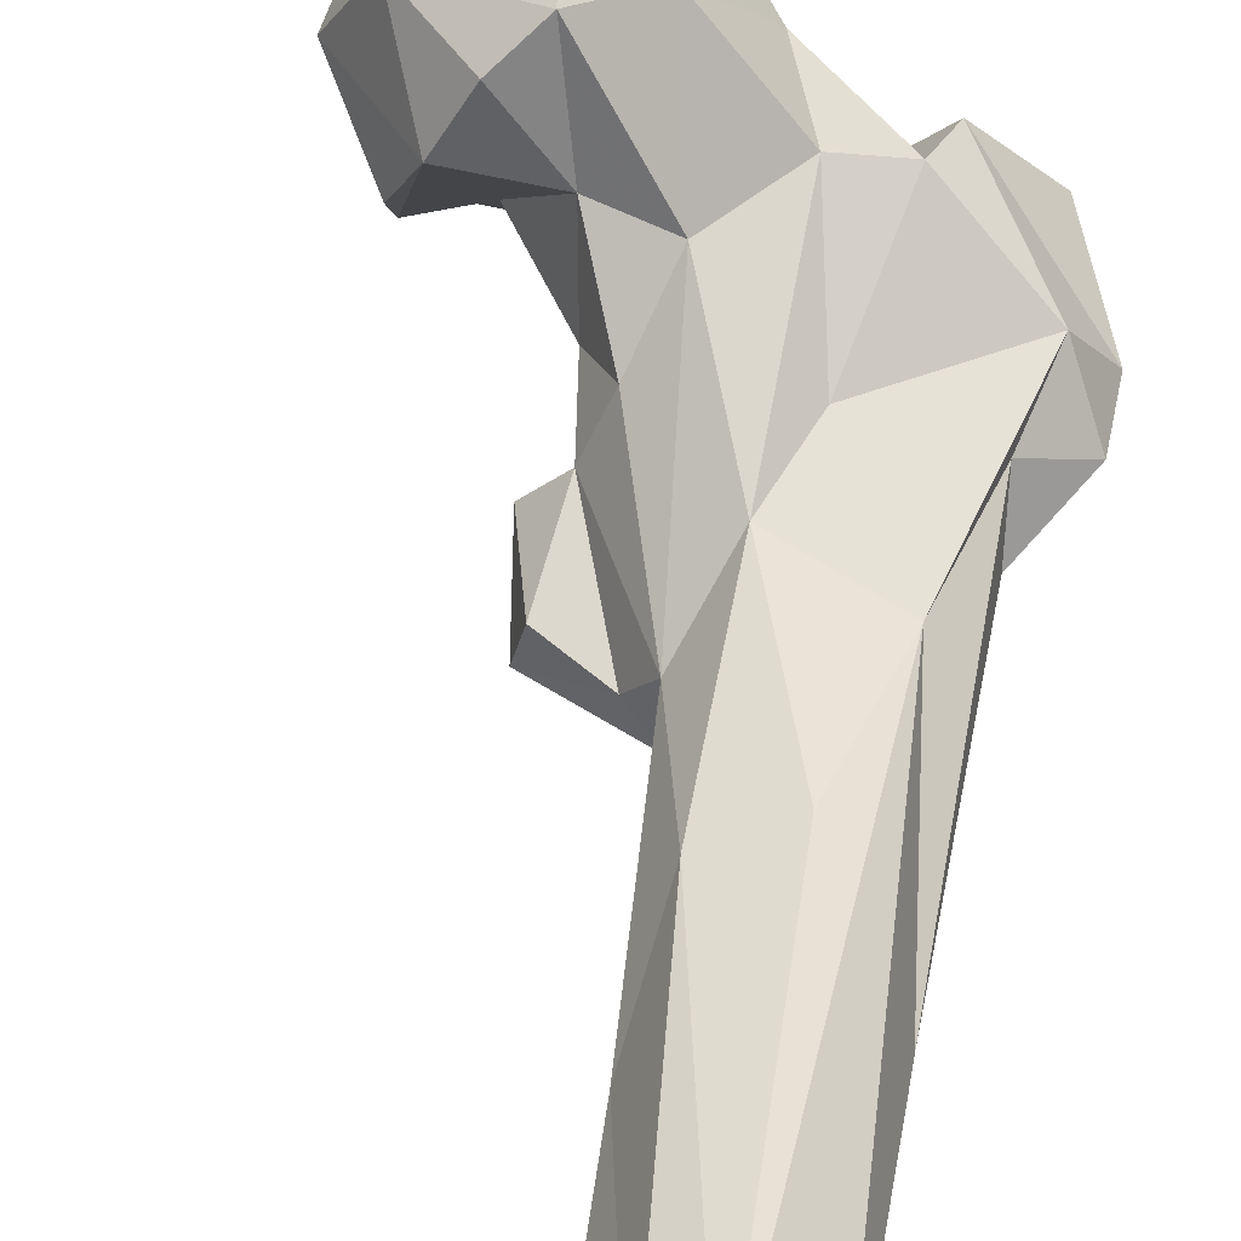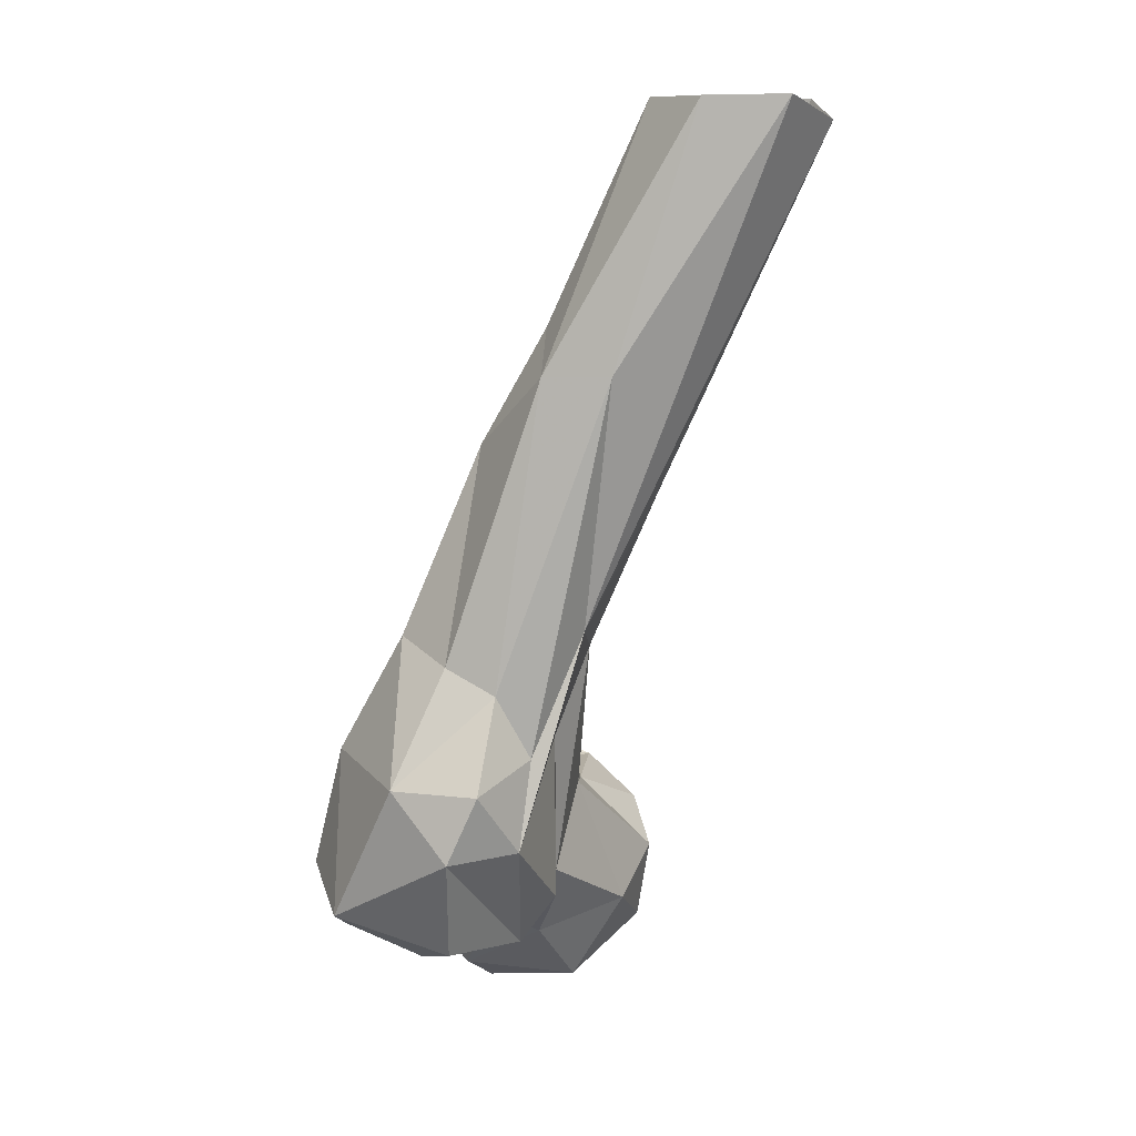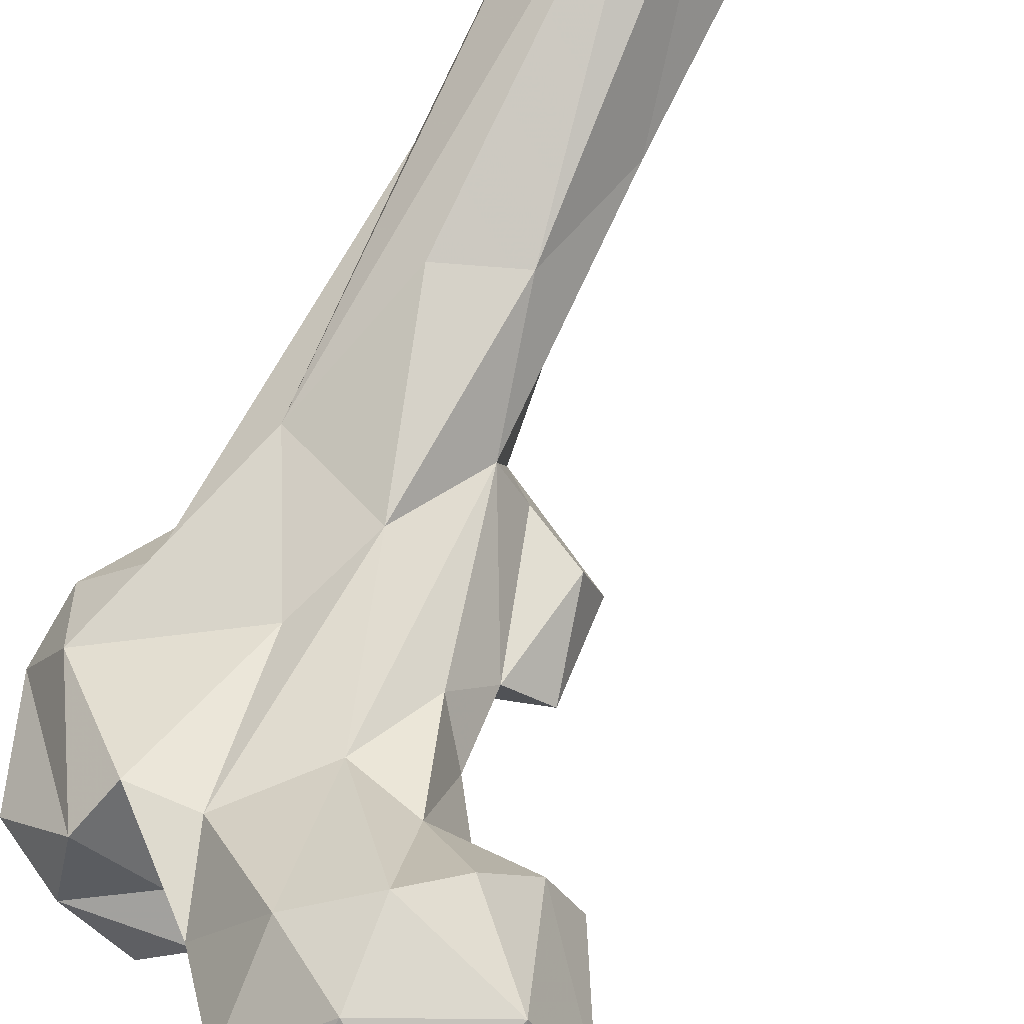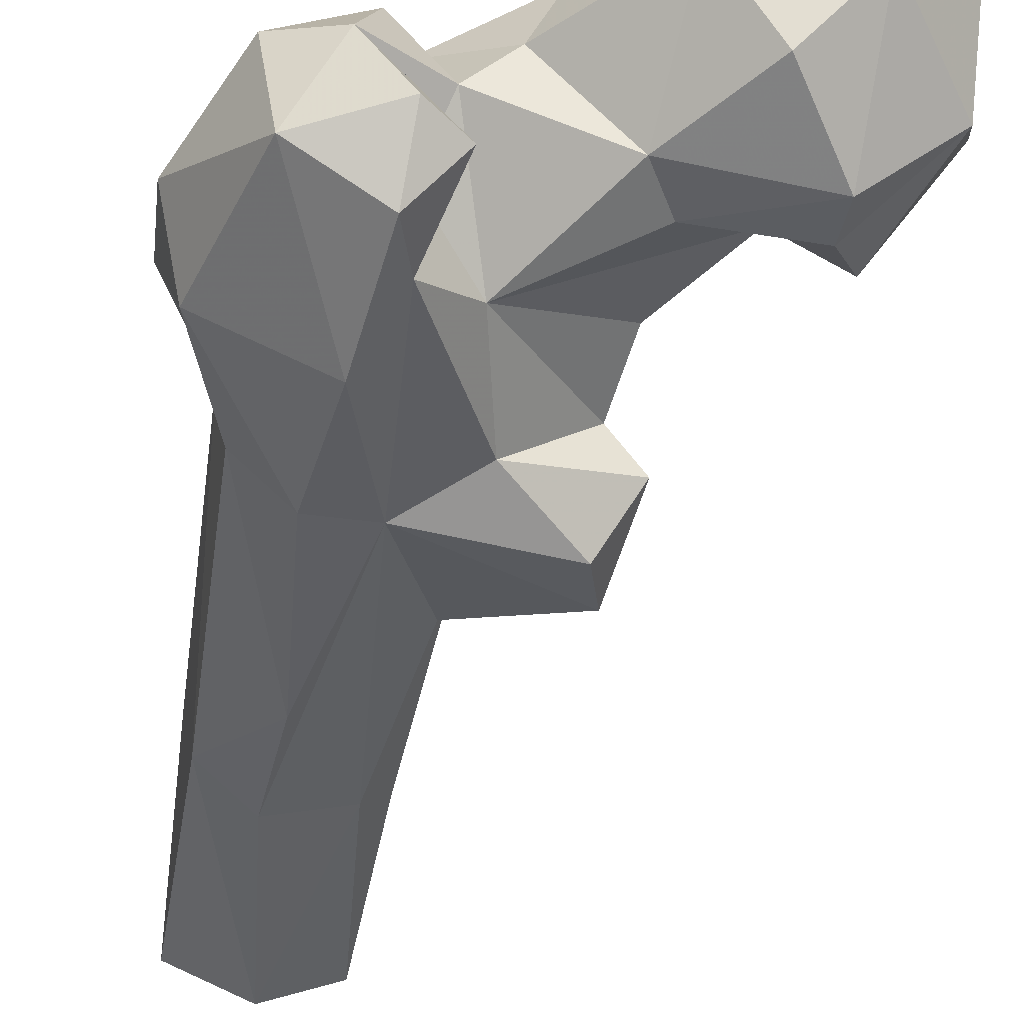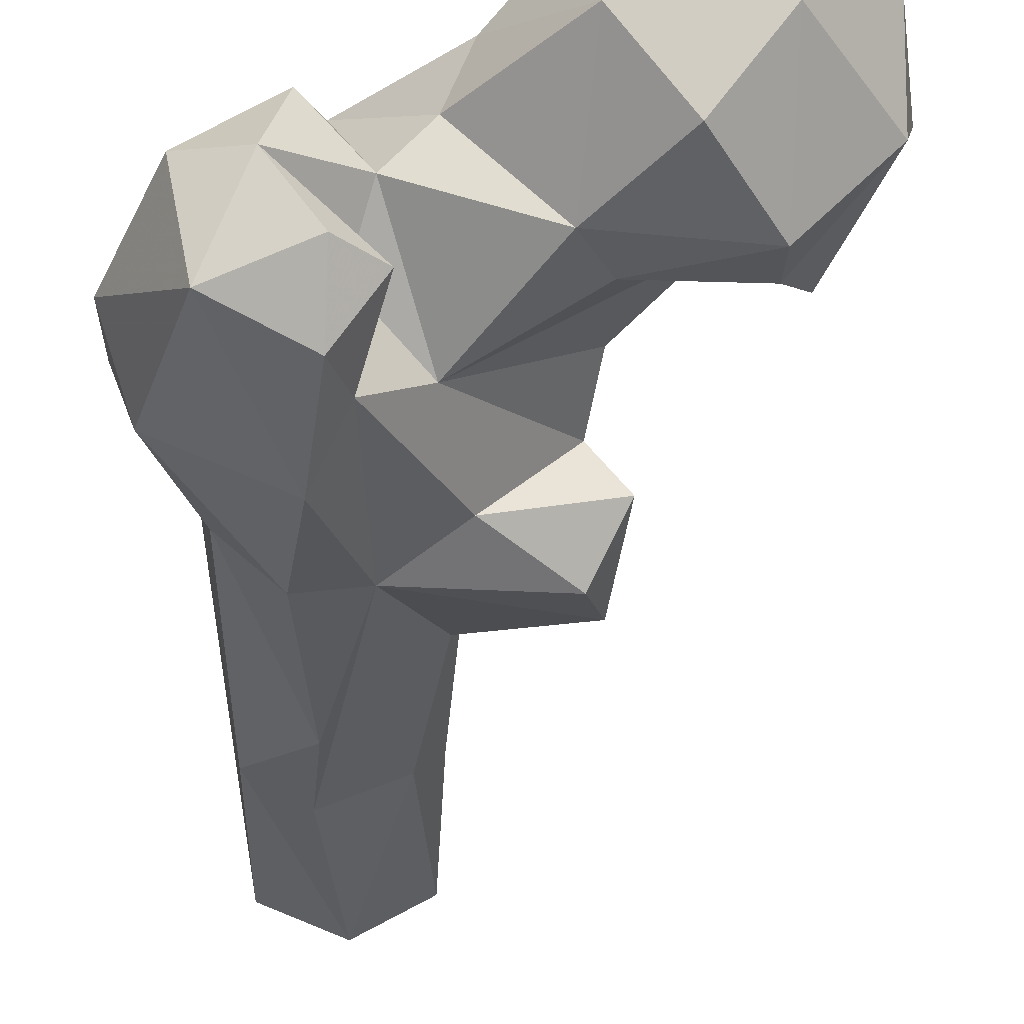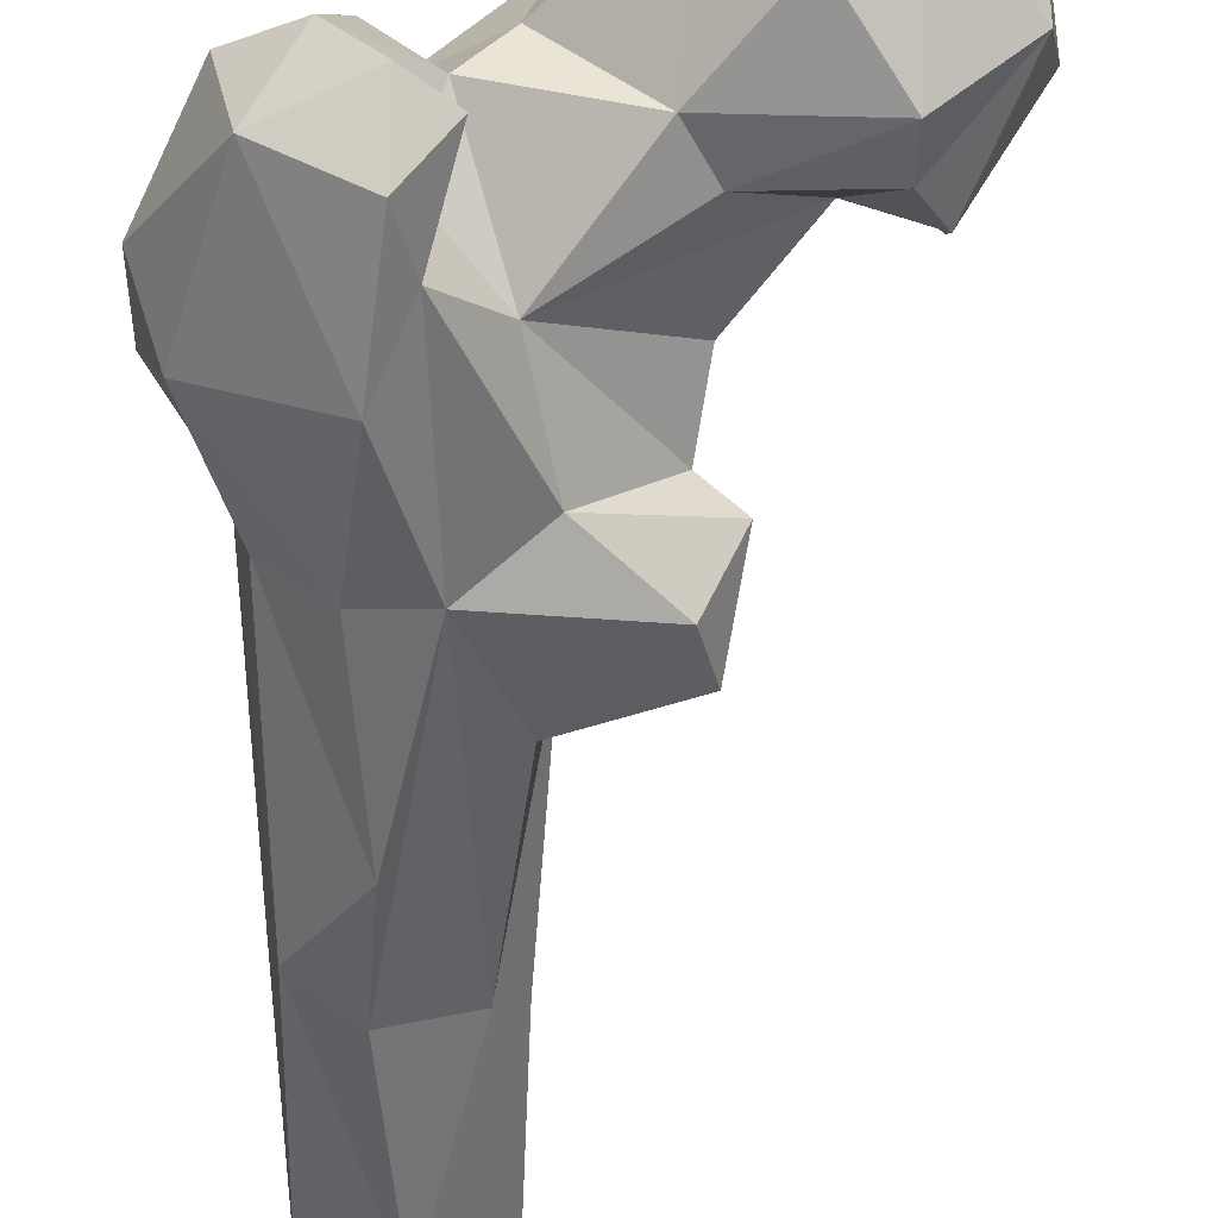
<metadata>
{"format":"obj","ext":"obj","renderer":"f3d","projection":"perspective","resolution":1024,"background":"white","views":[{"elev":79.5,"azim":12.9,"up":"+Y"},{"elev":9.0,"azim":91.6,"up":"+Z"},{"elev":57.6,"azim":-148.1,"up":"+Y"},{"elev":-67.9,"azim":172.4,"up":"+Y"},{"elev":-55.9,"azim":-179.0,"up":"+Y"},{"elev":-75.8,"azim":-178.5,"up":"+Y"}]}
</metadata>
<code>
v 319.4 130.6 667.4
v 303.6 123.2 671.4
v 303.8 136.8 667.9
v 315.8 148.2 667.5
v 326.3 125.9 672.4
v 326.9 147.9 670.4
v 299.3 150.7 673.5
v 290.4 136.8 677.3
v 315 114.4 682.2
v 341 141.5 684.1
v 313.3 161.3 679.2
v 290.3 126.3 691.3
v 328.6 158.2 687.4
v 329.6 118.6 698.1
v 295.5 156.3 692.6
v 316.6 163.8 695.4
v 304.8 114.8 698.9
v 345.5 132.1 689.9
v 366.3 120.1 687.2
v 373.6 104.6 697.3
v 377.8 126.3 691.2
v 288 140 696.7
v 348.1 145.1 699
v 357.6 105.1 690.6
v 363.3 138.9 689.3
v 359.9 145.4 697.3
v 350.4 106.4 696
v 357 120.4 705.8
v 353.1 125.8 694.3
v 305.3 119.7 706.7
v 310 160.5 704.1
v 358.4 99.2 703.3
v 335.8 149.2 713.6
v 388.2 126.8 711.3
v 346.3 118.6 719.1
v 300.7 127.5 712.6
v 355.7 105.9 713.1
v 324.8 121.4 706.7
v 380.2 139.5 711.6
v 300.3 140.3 714.7
v 355.4 145.2 727.7
v 304.8 150.8 712.1
v 322.5 149.4 711.2
v 362.1 104.9 726.7
v 312.6 133.7 709.5
v 383.3 116.4 723.8
v 325.8 136.3 725.1
v 388 132.4 723.8
v 376.9 141.6 728.3
v 331.7 144.5 730.6
v 342.3 121 740.2
v 370.8 151.2 750.9
v 328.5 136.3 739.3
v 378.9 135.2 740.3
v 349.7 151.7 744.3
v 366.2 117.2 749.2
v 376.3 125.9 745.1
v 355.2 120.3 750.3
v 322.2 129.7 743.4
v 343.9 147.7 762.9
v 328.6 121.8 753.1
v 379.6 156.1 798.1
v 326 128.8 762.4
v 339.4 138.8 764.3
v 327.4 139.1 758.8
v 346.4 135.9 769.6
v 363.3 164.6 775.9
v 364.6 132 784.6
v 350.6 163.1 783.5
v 377.1 143.5 798
v 380 187.1 846.9
v 348.7 160.9 809
v 353.2 153.6 807.3
v 367.1 144.2 806.3
v 367.2 195.2 843
v 359.3 191.9 847.1
v 379.7 171.4 846.7
v 364.7 162.5 847.1
v 351.5 173.5 847.6
f 62 71 77
f 73 78 79
f 62 77 70
f 70 77 78
f 69 72 76
f 69 76 75
f 52 67 75
f 60 73 72
f 68 70 74
f 60 72 69
f 56 57 68
f 56 68 58
f 55 60 69
f 63 66 64
f 52 55 67
f 63 64 65
f 53 64 60
f 41 55 52
f 59 61 63
f 49 52 62
f 51 61 59
f 51 58 61
f 54 62 70
f 33 50 60
f 50 53 60
f 33 60 55
f 46 57 56
f 47 53 50
f 46 48 54
f 7 15 11
f 23 33 55
f 8 22 15
f 39 41 52
f 34 48 46
f 35 47 45
f 23 55 41
f 46 54 57
f 58 63 61
f 35 45 38
f 35 37 51
f 19 20 24
f 44 46 56
f 20 46 44
f 23 41 26
f 19 28 29
f 28 37 35
f 39 49 48
f 42 45 43
f 30 45 36
f 58 66 63
f 49 62 54
f 16 43 33
f 34 39 48
f 1 4 6
f 31 42 43
f 35 51 53
f 26 41 39
f 52 71 62
f 18 26 29
f 15 42 31
f 22 40 42
f 4 11 6
f 25 26 39
f 72 79 76
f 12 30 36
f 14 38 17
f 27 37 28
f 20 44 32
f 12 36 22
f 20 21 34
f 13 16 33
f 21 25 34
f 13 33 23
f 17 38 30
f 53 59 65
f 44 56 58
f 10 23 26
f 25 29 26
f 19 24 27
f 22 36 40
f 72 73 79
f 30 38 45
f 19 27 28
f 20 34 46
f 10 26 18
f 19 29 25
f 11 15 16
f 60 64 66
f 36 45 42
f 37 58 51
f 14 18 29
f 35 53 47
f 55 69 67
f 19 25 21
f 48 49 54
f 8 12 22
f 58 68 74
f 32 44 37
f 54 70 57
f 27 32 37
f 43 47 50
f 11 16 13
f 24 32 27
f 39 52 49
f 19 21 20
f 57 70 68
f 3 8 7
f 1 5 2
f 16 31 43
f 5 10 18
f 10 13 23
f 2 9 17
f 7 8 15
f 52 75 71
f 5 14 9
f 3 7 4
f 5 18 14
f 2 12 8
f 5 6 10
f 37 44 58
f 9 14 17
f 1 3 4
f 6 13 10
f 20 32 24
f 67 69 75
f 36 42 40
f 4 7 11
f 28 35 29
f 58 73 66
f 53 65 64
f 15 31 16
f 2 8 3
f 1 2 3
f 1 6 5
f 14 29 35
f 70 78 74
f 60 66 73
f 15 22 42
f 73 74 78
f 14 35 38
f 58 74 73
f 12 17 30
f 51 59 53
f 2 17 12
f 25 39 34
f 33 43 50
f 43 45 47
f 2 5 9
f 59 63 65
f 6 11 13

</code>
